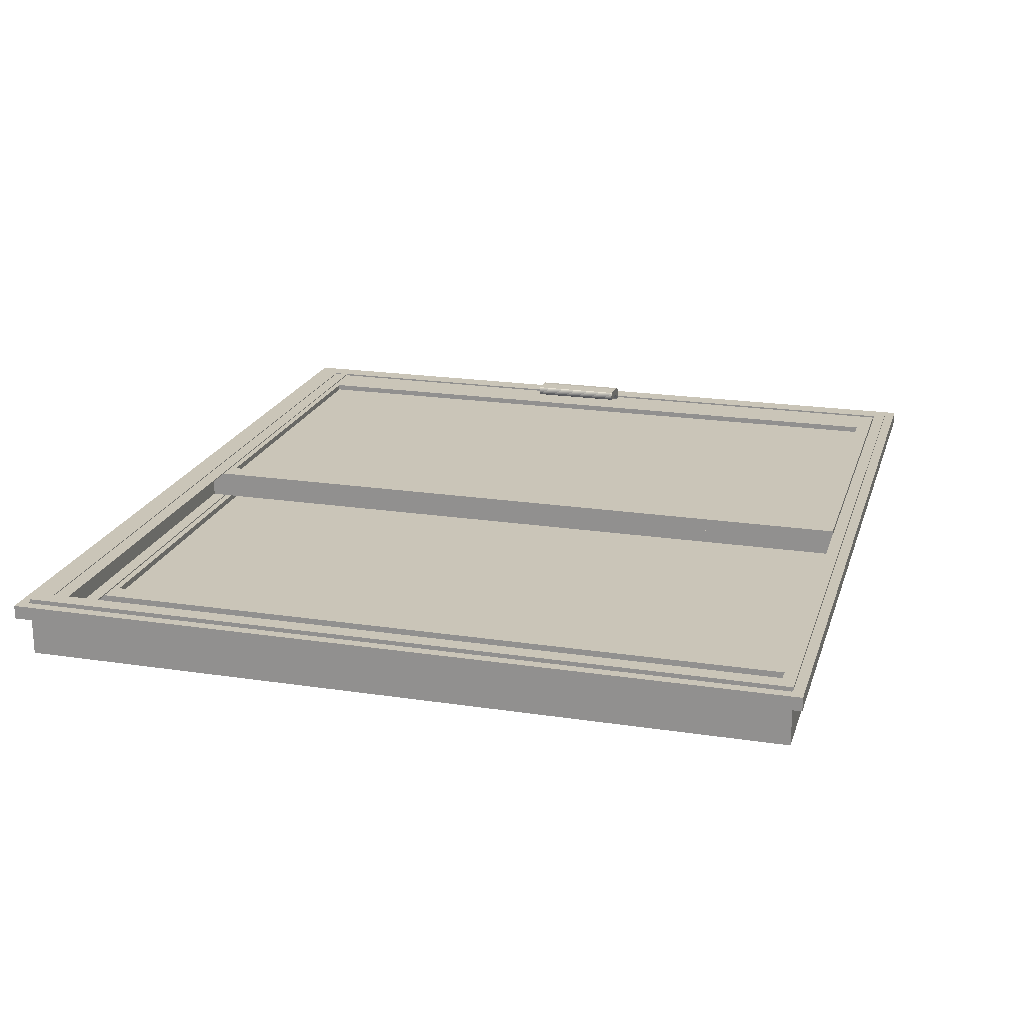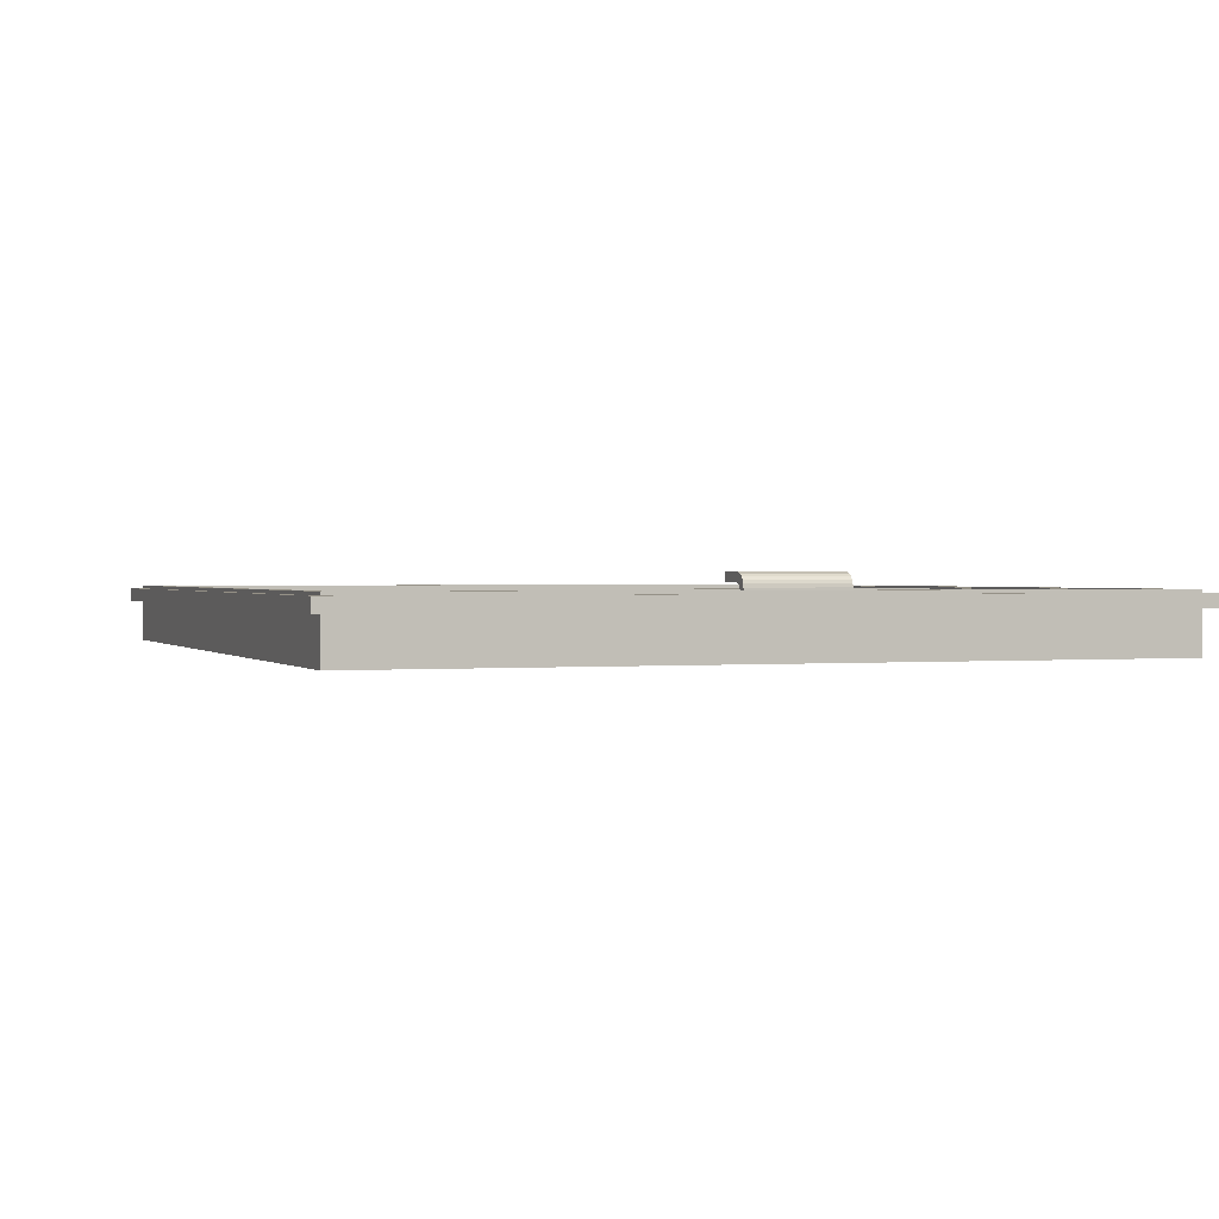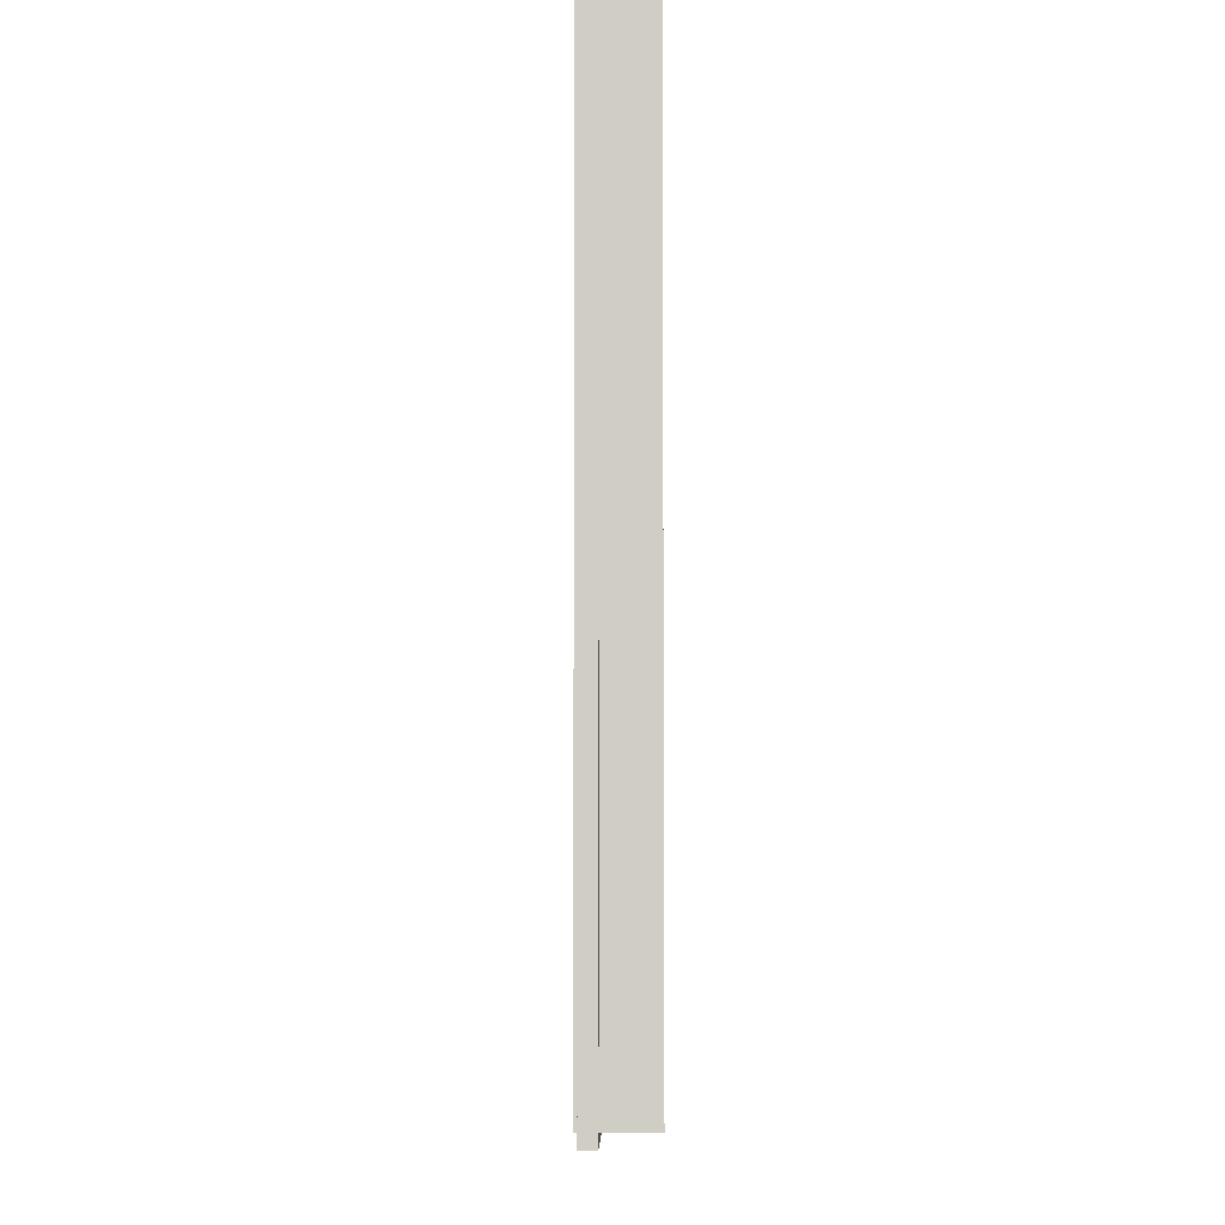
<metadata>
{"format":"obj","ext":"obj","renderer":"f3d","projection":"perspective","resolution":1024,"background":"white","views":[{"elev":20.4,"azim":105.5,"up":"+Z"},{"elev":0.9,"azim":-109.9,"up":"+Z"},{"elev":-6.4,"azim":90.5,"up":"+Y"}]}
</metadata>
<code>
o m1732
v 0.4099 0.8478 0.05584
v 0.859 0.8478 0.05584
v 0.859 0.05771 0.05584
v 0.4099 0.05771 0.05584
v 0.4371 0.8311 0.05584
v 0.4371 0.079 0.05584
v 0.8356 0.079 0.05584
v 0.8356 0.8311 0.05584
v 0.4099 0.8478 0.04123
v 0.859 0.8478 0.04123
v 0.859 0.05771 0.04123
v 0.4099 0.05771 0.04123
v 0.4371 0.8311 0.04123
v 0.4371 0.079 0.04123
v 0.8356 0.079 0.04123
v 0.8356 0.8311 0.04123
v 0.4099 0.8478 0.04152
v 0.859 0.8478 0.04152
v 0.859 0.05771 0.04152
v 0.4099 0.05771 0.04152
v 0.4371 0.8311 0.04152
v 0.4371 0.079 0.04152
v 0.8356 0.079 0.04152
v 0.8356 0.8311 0.04152
v 0.4099 0.8478 0.02691
v 0.859 0.8478 0.02691
v 0.859 0.05771 0.02691
v 0.4099 0.05771 0.02691
v 0.4371 0.8311 0.02691
v 0.4371 0.079 0.02691
v 0.8356 0.079 0.02691
v 0.8356 0.8311 0.02691
v 0.4223 0.06896 0.04929
v 0.849 0.06896 0.04929
v 0.849 0.8396 0.04929
v 0.4223 0.8396 0.04929
v 0.4223 0.06896 0.03354
v 0.849 0.06896 0.03354
v 0.849 0.8396 0.03354
v 0.4223 0.8396 0.03354
v 0.05826 0.8478 0.07208
v 0.5177 0.8478 0.07208
v 0.5177 0.05771 0.07208
v 0.05826 0.05771 0.07208
v 0.1093 0.8311 0.07208
v 0.1093 0.079 0.07208
v 0.4943 0.079 0.07208
v 0.4943 0.8311 0.07208
v 0.05826 0.8478 0.05747
v 0.5177 0.8478 0.05747
v 0.5177 0.05771 0.05747
v 0.05826 0.05771 0.05747
v 0.1093 0.8311 0.05747
v 0.1093 0.079 0.05747
v 0.4943 0.079 0.05747
v 0.4943 0.8311 0.05747
v 0.05826 0.8478 0.0864
v 0.5177 0.8478 0.0864
v 0.5177 0.05771 0.0864
v 0.05826 0.05771 0.0864
v 0.1093 0.8311 0.0864
v 0.1093 0.079 0.0864
v 0.4943 0.079 0.0864
v 0.4943 0.8311 0.0864
v 0.05826 0.8478 0.07179
v 0.5177 0.8478 0.07179
v 0.5177 0.05771 0.07179
v 0.05826 0.05771 0.07179
v 0.1093 0.8311 0.07179
v 0.1093 0.079 0.07179
v 0.4943 0.079 0.07179
v 0.4943 0.8311 0.07179
v 0.08553 0.06896 0.07985
v 0.5077 0.06896 0.07985
v 0.5077 0.8396 0.07985
v 0.08553 0.8396 0.07985
v 0.08553 0.06896 0.0641
v 0.5077 0.06896 0.0641
v 0.5077 0.8396 0.0641
v 0.08553 0.8396 0.0641
v 0.06089 0.3808 0.08465
v 0.06768 0.3808 0.08465
v 0.06771 0.3808 0.08509
v 0.06785 0.3808 0.08624
v 0.06821 0.3808 0.08787
v 0.06888 0.3808 0.08974
v 0.06996 0.3808 0.09161
v 0.07156 0.3808 0.09324
v 0.07376 0.3808 0.09439
v 0.07667 0.3808 0.09483
v 0.08022 0.3808 0.09483
v 0.08414 0.3808 0.09483
v 0.08815 0.3808 0.09483
v 0.092 0.3808 0.09483
v 0.09545 0.3808 0.09483
v 0.09822 0.3808 0.09483
v 0.1001 0.3808 0.09483
v 0.1008 0.3808 0.09483
v 0.1019 0.3808 0.09545
v 0.1027 0.3808 0.09663
v 0.1031 0.3808 0.09817
v 0.1033 0.3808 0.0999
v 0.1031 0.3808 0.1016
v 0.1027 0.3808 0.1032
v 0.1019 0.3808 0.1044
v 0.1008 0.3808 0.105
v 0.1008 0.3808 0.105
v 0.1008 0.3808 0.105
v 0.1004 0.3808 0.105
v 0.09934 0.3808 0.105
v 0.09719 0.3808 0.105
v 0.09367 0.3808 0.105
v 0.08846 0.3808 0.105
v 0.08122 0.3808 0.105
v 0.07395 0.3808 0.1044
v 0.06864 0.3808 0.1027
v 0.06499 0.3808 0.1003
v 0.0627 0.3808 0.09726
v 0.06144 0.3808 0.09394
v 0.06093 0.3808 0.09057
v 0.06085 0.3808 0.08739
v 0.06089 0.4855 0.08465
v 0.06768 0.4855 0.08465
v 0.06771 0.4855 0.08509
v 0.06785 0.4855 0.08624
v 0.06821 0.4855 0.08787
v 0.06888 0.4855 0.08974
v 0.06996 0.4855 0.09161
v 0.07156 0.4855 0.09324
v 0.07376 0.4855 0.09439
v 0.07667 0.4855 0.09483
v 0.08022 0.4855 0.09483
v 0.08414 0.4855 0.09483
v 0.08815 0.4855 0.09483
v 0.092 0.4855 0.09483
v 0.09545 0.4855 0.09483
v 0.09822 0.4855 0.09483
v 0.1001 0.4855 0.09483
v 0.1008 0.4855 0.09483
v 0.1019 0.4855 0.09545
v 0.1027 0.4855 0.09663
v 0.1031 0.4855 0.09817
v 0.1033 0.4855 0.0999
v 0.1031 0.4855 0.1016
v 0.1027 0.4855 0.1032
v 0.1019 0.4855 0.1044
v 0.1008 0.4855 0.105
v 0.1008 0.4855 0.105
v 0.1008 0.4855 0.105
v 0.1004 0.4855 0.105
v 0.09934 0.4855 0.105
v 0.09719 0.4855 0.105
v 0.09367 0.4855 0.105
v 0.08846 0.4855 0.105
v 0.08122 0.4855 0.105
v 0.07395 0.4855 0.1044
v 0.06864 0.4855 0.1027
v 0.06499 0.4855 0.1003
v 0.0627 0.4855 0.09726
v 0.06144 0.4855 0.09394
v 0.06093 0.4855 0.09057
v 0.06085 0.4855 0.08739
v 0.06089 0.3808 0.05837
v 0.06768 0.3808 0.05837
v 0.06771 0.3808 0.05794
v 0.06785 0.3808 0.05678
v 0.06821 0.3808 0.05515
v 0.06888 0.3808 0.05328
v 0.06996 0.3808 0.05141
v 0.07156 0.3808 0.04978
v 0.07376 0.3808 0.04863
v 0.07667 0.3808 0.04819
v 0.08022 0.3808 0.04819
v 0.08414 0.3808 0.04819
v 0.08815 0.3808 0.04819
v 0.092 0.3808 0.04819
v 0.09545 0.3808 0.04819
v 0.09822 0.3808 0.04819
v 0.1001 0.3808 0.04819
v 0.1008 0.3808 0.04819
v 0.1019 0.3808 0.04757
v 0.1027 0.3808 0.04639
v 0.1031 0.3808 0.04485
v 0.1033 0.3808 0.04312
v 0.1031 0.3808 0.04139
v 0.1027 0.3808 0.03984
v 0.1019 0.3808 0.03866
v 0.1008 0.3808 0.03802
v 0.1008 0.3808 0.03802
v 0.1008 0.3808 0.03802
v 0.1004 0.3808 0.03802
v 0.09934 0.3808 0.03802
v 0.09719 0.3808 0.03802
v 0.09367 0.3808 0.03802
v 0.08846 0.3808 0.03802
v 0.08122 0.3808 0.03802
v 0.07395 0.3808 0.03862
v 0.06864 0.3808 0.04028
v 0.06499 0.3808 0.04275
v 0.0627 0.3808 0.04576
v 0.06144 0.3808 0.04908
v 0.06093 0.3808 0.05246
v 0.06085 0.3808 0.05564
v 0.06089 0.4855 0.05837
v 0.06768 0.4855 0.05837
v 0.06771 0.4855 0.05794
v 0.06785 0.4855 0.05678
v 0.06821 0.4855 0.05515
v 0.06888 0.4855 0.05328
v 0.06996 0.4855 0.05141
v 0.07156 0.4855 0.04978
v 0.07376 0.4855 0.04863
v 0.07667 0.4855 0.04819
v 0.08022 0.4855 0.04819
v 0.08414 0.4855 0.04819
v 0.08815 0.4855 0.04819
v 0.092 0.4855 0.04819
v 0.09545 0.4855 0.04819
v 0.09822 0.4855 0.04819
v 0.1001 0.4855 0.04819
v 0.1008 0.4855 0.04819
v 0.1019 0.4855 0.04757
v 0.1027 0.4855 0.04639
v 0.1031 0.4855 0.04485
v 0.1033 0.4855 0.04312
v 0.1031 0.4855 0.04139
v 0.1027 0.4855 0.03984
v 0.1019 0.4855 0.03866
v 0.1008 0.4855 0.03802
v 0.1008 0.4855 0.03802
v 0.1008 0.4855 0.03802
v 0.1004 0.4855 0.03802
v 0.09934 0.4855 0.03802
v 0.09719 0.4855 0.03802
v 0.09367 0.4855 0.03802
v 0.08846 0.4855 0.03802
v 0.08122 0.4855 0.03802
v 0.07395 0.4855 0.03862
v 0.06864 0.4855 0.04028
v 0.06499 0.4855 0.04275
v 0.0627 0.4855 0.04576
v 0.06144 0.4855 0.04908
v 0.06093 0.4855 0.05246
v 0.06085 0.4855 0.05564
v 0.03934 0.863 0.08836
v 0.9607 0.863 0.08836
v 0.9607 0.03629 0.08836
v 0.03934 0.03629 0.08836
v 0.05846 0.8495 0.08836
v 0.05846 0.05566 0.08836
v 0.9425 0.05566 0.08836
v 0.9425 0.8495 0.08836
v 0.03934 0.863 0.025
v 0.9607 0.863 0.025
v 0.9607 0.03629 0.025
v 0.03934 0.03629 0.025
v 0.05846 0.8495 0.025
v 0.05846 0.05566 0.025
v 0.9425 0.05566 0.025
v 0.9425 0.8495 0.025
v 0.0547 0.05518 0.02587
v 0.0547 0.07189 0.02587
v 0.0547 0.07189 0.02671
v 0.0547 0.05716 0.02671
v 0.0547 0.05716 0.05595
v 0.0547 0.07189 0.05595
v 0.0547 0.07189 0.0572
v 0.0547 0.05716 0.0572
v 0.0547 0.05716 0.08645
v 0.0547 0.07189 0.08645
v 0.0547 0.07189 0.08749
v 0.0547 0.05518 0.08749
v 0.9431 0.05518 0.02587
v 0.9431 0.07189 0.02587
v 0.9431 0.07189 0.02671
v 0.9431 0.05716 0.02671
v 0.9431 0.05716 0.05595
v 0.9431 0.07189 0.05595
v 0.9431 0.07189 0.0572
v 0.9431 0.05716 0.0572
v 0.9431 0.05716 0.08645
v 0.9431 0.07189 0.08645
v 0.9431 0.07189 0.08749
v 0.9431 0.05518 0.08749
v 0.025 0.8743 0.0851
v 0.975 0.8743 0.0851
v 0.975 0.025 0.0851
v 0.025 0.025 0.0851
v 0.03774 0.8624 0.0851
v 0.03774 0.03566 0.0851
v 0.9637 0.03566 0.0851
v 0.9637 0.8624 0.0851
v 0.025 0.8743 0.07049
v 0.975 0.8743 0.07049
v 0.975 0.025 0.07049
v 0.025 0.025 0.07049
v 0.03774 0.8624 0.07049
v 0.03774 0.03566 0.07049
v 0.9637 0.03566 0.07049
v 0.9637 0.8624 0.07049
f 2 1 5
f 2 5 8
f 3 2 8
f 3 8 7
f 4 3 7
f 4 7 6
f 1 4 6
f 1 6 5
f 1 2 10
f 1 10 9
f 2 3 11
f 2 11 10
f 3 4 12
f 3 12 11
f 4 1 9
f 4 9 12
f 5 6 14
f 5 14 13
f 6 7 15
f 6 15 14
f 7 8 16
f 7 16 15
f 8 5 13
f 8 13 16
f 13 9 10
f 16 13 10
f 16 10 11
f 15 16 11
f 15 11 12
f 14 15 12
f 14 12 9
f 13 14 9
f 18 17 21
f 18 21 24
f 19 18 24
f 19 24 23
f 20 19 23
f 20 23 22
f 17 20 22
f 17 22 21
f 17 18 26
f 17 26 25
f 18 19 27
f 18 27 26
f 19 20 28
f 19 28 27
f 20 17 25
f 20 25 28
f 21 22 30
f 21 30 29
f 22 23 31
f 22 31 30
f 23 24 32
f 23 32 31
f 24 21 29
f 24 29 32
f 29 25 26
f 32 29 26
f 32 26 27
f 31 32 27
f 31 27 28
f 30 31 28
f 30 28 25
f 29 30 25
f 33 34 35
f 33 35 36
f 33 37 38
f 33 38 34
f 34 38 39
f 34 39 35
f 35 39 40
f 35 40 36
f 36 40 37
f 36 37 33
f 37 40 39
f 37 39 38
f 42 41 45
f 42 45 48
f 43 42 48
f 43 48 47
f 44 43 47
f 44 47 46
f 41 44 46
f 41 46 45
f 41 42 50
f 41 50 49
f 42 43 51
f 42 51 50
f 43 44 52
f 43 52 51
f 44 41 49
f 44 49 52
f 45 46 54
f 45 54 53
f 46 47 55
f 46 55 54
f 47 48 56
f 47 56 55
f 48 45 53
f 48 53 56
f 53 49 50
f 56 53 50
f 56 50 51
f 55 56 51
f 55 51 52
f 54 55 52
f 54 52 49
f 53 54 49
f 58 57 61
f 58 61 64
f 59 58 64
f 59 64 63
f 60 59 63
f 60 63 62
f 57 60 62
f 57 62 61
f 57 58 66
f 57 66 65
f 58 59 67
f 58 67 66
f 59 60 68
f 59 68 67
f 60 57 65
f 60 65 68
f 61 62 70
f 61 70 69
f 62 63 71
f 62 71 70
f 63 64 72
f 63 72 71
f 64 61 69
f 64 69 72
f 69 65 66
f 72 69 66
f 72 66 67
f 71 72 67
f 71 67 68
f 70 71 68
f 70 68 65
f 69 70 65
f 73 74 75
f 73 75 76
f 73 77 78
f 73 78 74
f 74 78 79
f 74 79 75
f 75 79 80
f 75 80 76
f 76 80 77
f 76 77 73
f 77 80 79
f 77 79 78
f 121 81 82
f 121 82 83
f 121 83 84
f 120 121 84
f 120 84 85
f 119 120 85
f 119 85 86
f 118 119 86
f 117 118 86
f 117 86 87
f 116 117 87
f 116 87 88
f 115 116 88
f 115 88 89
f 115 89 90
f 114 115 90
f 114 90 91
f 114 91 92
f 113 114 92
f 113 92 93
f 113 93 94
f 112 113 94
f 112 94 95
f 111 112 95
f 111 95 96
f 110 111 96
f 110 96 97
f 109 110 97
f 109 97 98
f 109 98 99
f 109 99 100
f 109 100 101
f 109 101 102
f 109 102 103
f 109 103 104
f 109 104 105
f 109 105 106
f 123 82 81
f 122 123 81
f 124 83 82
f 123 124 82
f 125 84 83
f 124 125 83
f 126 85 84
f 125 126 84
f 127 86 85
f 126 127 85
f 128 87 86
f 127 128 86
f 129 88 87
f 128 129 87
f 130 89 88
f 129 130 88
f 131 90 89
f 130 131 89
f 132 91 90
f 131 132 90
f 133 92 91
f 132 133 91
f 134 93 92
f 133 134 92
f 135 94 93
f 134 135 93
f 136 95 94
f 135 136 94
f 137 96 95
f 136 137 95
f 138 97 96
f 137 138 96
f 139 98 97
f 138 139 97
f 140 99 98
f 139 140 98
f 141 100 99
f 140 141 99
f 142 101 100
f 141 142 100
f 143 102 101
f 142 143 101
f 144 103 102
f 143 144 102
f 145 104 103
f 144 145 103
f 146 105 104
f 145 146 104
f 147 106 105
f 146 147 105
f 148 107 106
f 147 148 106
f 149 108 107
f 148 149 107
f 150 109 108
f 149 150 108
f 151 110 109
f 150 151 109
f 152 111 110
f 151 152 110
f 153 112 111
f 152 153 111
f 154 113 112
f 153 154 112
f 155 114 113
f 154 155 113
f 156 115 114
f 155 156 114
f 157 116 115
f 156 157 115
f 158 117 116
f 157 158 116
f 159 118 117
f 158 159 117
f 160 119 118
f 159 160 118
f 161 120 119
f 160 161 119
f 162 121 120
f 161 162 120
f 122 81 121
f 162 122 121
f 150 149 148
f 123 122 162
f 124 123 162
f 125 124 162
f 125 162 161
f 126 125 161
f 126 161 160
f 127 126 160
f 127 160 159
f 127 159 158
f 128 127 158
f 128 158 157
f 129 128 157
f 129 157 156
f 130 129 156
f 131 130 156
f 131 156 155
f 132 131 155
f 133 132 155
f 133 155 154
f 134 133 154
f 135 134 154
f 135 154 153
f 136 135 153
f 136 153 152
f 137 136 152
f 137 152 151
f 138 137 151
f 138 151 150
f 139 138 150
f 140 139 150
f 141 140 150
f 142 141 150
f 143 142 150
f 144 143 150
f 145 144 150
f 146 145 150
f 147 146 150
f 191 190 189
f 191 189 188
f 164 163 203
f 165 164 203
f 166 165 203
f 166 203 202
f 167 166 202
f 167 202 201
f 168 167 201
f 168 201 200
f 168 200 199
f 169 168 199
f 169 199 198
f 170 169 198
f 170 198 197
f 171 170 197
f 172 171 197
f 172 197 196
f 173 172 196
f 174 173 196
f 174 196 195
f 175 174 195
f 176 175 195
f 176 195 194
f 177 176 194
f 177 194 193
f 178 177 193
f 178 193 192
f 179 178 192
f 179 192 191
f 180 179 191
f 181 180 191
f 182 181 191
f 183 182 191
f 184 183 191
f 185 184 191
f 186 185 191
f 187 186 191
f 188 187 191
f 163 164 205
f 163 205 204
f 164 165 206
f 164 206 205
f 165 166 207
f 165 207 206
f 166 167 208
f 166 208 207
f 167 168 209
f 167 209 208
f 168 169 210
f 168 210 209
f 169 170 211
f 169 211 210
f 170 171 212
f 170 212 211
f 171 172 213
f 171 213 212
f 172 173 214
f 172 214 213
f 173 174 215
f 173 215 214
f 174 175 216
f 174 216 215
f 175 176 217
f 175 217 216
f 176 177 218
f 176 218 217
f 177 178 219
f 177 219 218
f 178 179 220
f 178 220 219
f 179 180 221
f 179 221 220
f 180 181 222
f 180 222 221
f 181 182 223
f 181 223 222
f 182 183 224
f 182 224 223
f 183 184 225
f 183 225 224
f 184 185 226
f 184 226 225
f 185 186 227
f 185 227 226
f 186 187 228
f 186 228 227
f 187 188 229
f 187 229 228
f 188 189 230
f 188 230 229
f 189 190 231
f 189 231 230
f 190 191 232
f 190 232 231
f 191 192 233
f 191 233 232
f 192 193 234
f 192 234 233
f 193 194 235
f 193 235 234
f 194 195 236
f 194 236 235
f 195 196 237
f 195 237 236
f 196 197 238
f 196 238 237
f 197 198 239
f 197 239 238
f 198 199 240
f 198 240 239
f 199 200 241
f 199 241 240
f 200 201 242
f 200 242 241
f 201 202 243
f 201 243 242
f 202 203 244
f 202 244 243
f 203 163 204
f 203 204 244
f 244 204 205
f 244 205 206
f 244 206 207
f 243 244 207
f 243 207 208
f 242 243 208
f 242 208 209
f 241 242 209
f 240 241 209
f 240 209 210
f 239 240 210
f 239 210 211
f 238 239 211
f 238 211 212
f 238 212 213
f 237 238 213
f 237 213 214
f 237 214 215
f 236 237 215
f 236 215 216
f 236 216 217
f 235 236 217
f 235 217 218
f 234 235 218
f 234 218 219
f 233 234 219
f 233 219 220
f 232 233 220
f 232 220 221
f 232 221 222
f 232 222 223
f 232 223 224
f 232 224 225
f 232 225 226
f 232 226 227
f 232 227 228
f 232 228 229
f 246 245 249
f 246 249 252
f 247 246 252
f 247 252 251
f 248 247 251
f 248 251 250
f 245 248 250
f 245 250 249
f 245 246 254
f 245 254 253
f 246 247 255
f 246 255 254
f 247 248 256
f 247 256 255
f 248 245 253
f 248 253 256
f 249 250 258
f 249 258 257
f 250 251 259
f 250 259 258
f 251 252 260
f 251 260 259
f 252 249 257
f 252 257 260
f 257 253 254
f 260 257 254
f 260 254 255
f 259 260 255
f 259 255 256
f 258 259 256
f 258 256 253
f 257 258 253
f 272 271 270
f 272 270 269
f 261 272 269
f 261 269 268
f 268 267 266
f 268 266 265
f 261 268 265
f 261 265 264
f 262 261 264
f 262 264 263
f 261 262 274
f 261 274 273
f 262 263 275
f 262 275 274
f 263 264 276
f 263 276 275
f 264 265 277
f 264 277 276
f 265 266 278
f 265 278 277
f 266 267 279
f 266 279 278
f 267 268 280
f 267 280 279
f 268 269 281
f 268 281 280
f 269 270 282
f 269 282 281
f 270 271 283
f 270 283 282
f 271 272 284
f 271 284 283
f 272 261 273
f 272 273 284
f 282 283 284
f 281 282 284
f 281 284 273
f 280 281 273
f 278 279 280
f 277 278 280
f 277 280 273
f 276 277 273
f 276 273 274
f 275 276 274
f 286 285 289
f 286 289 292
f 287 286 292
f 287 292 291
f 288 287 291
f 288 291 290
f 289 285 288
f 290 289 288
f 285 286 294
f 285 294 293
f 286 287 295
f 286 295 294
f 287 288 296
f 287 296 295
f 288 285 293
f 288 293 296
f 289 290 298
f 289 298 297
f 290 291 299
f 290 299 298
f 291 292 300
f 291 300 299
f 292 289 297
f 292 297 300
f 297 293 294
f 300 297 294
f 300 294 295
f 299 300 295
f 299 295 296
f 298 299 296
f 296 293 297
f 296 297 298

</code>
